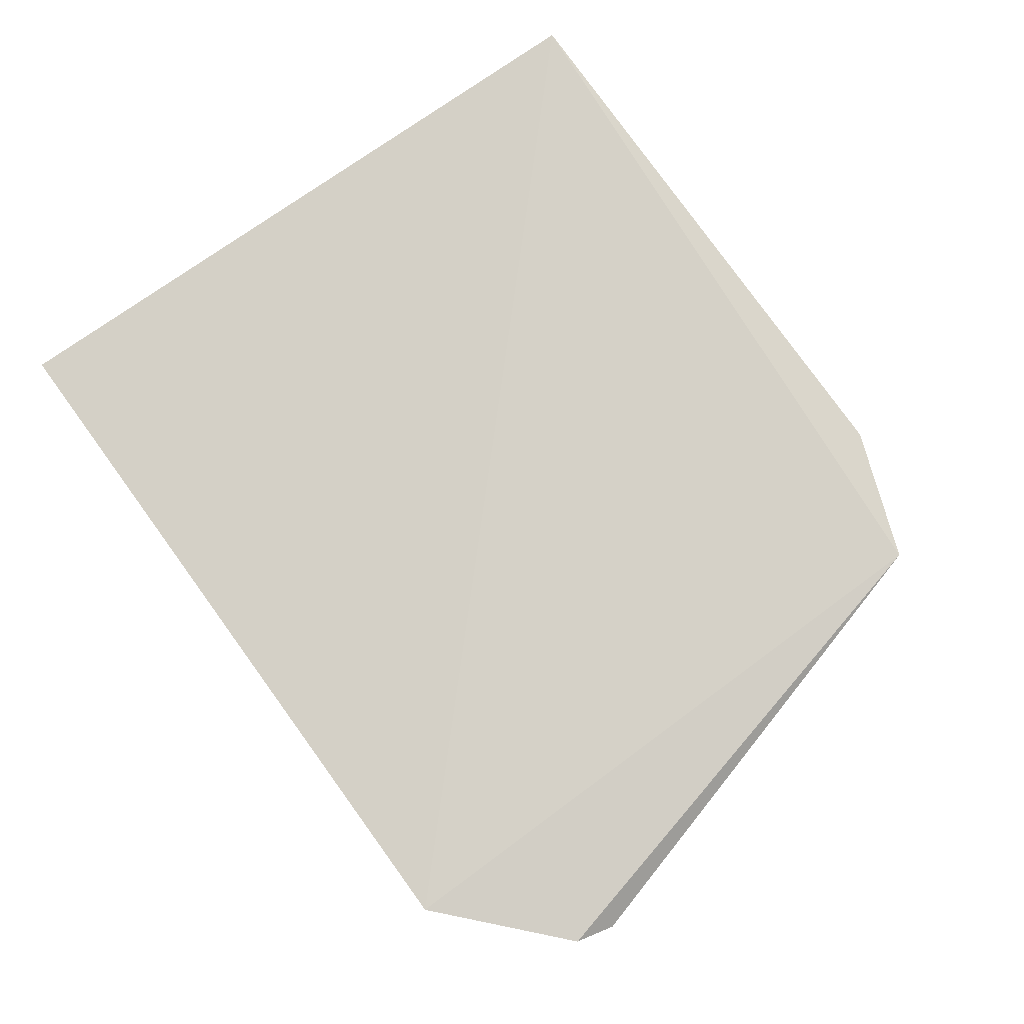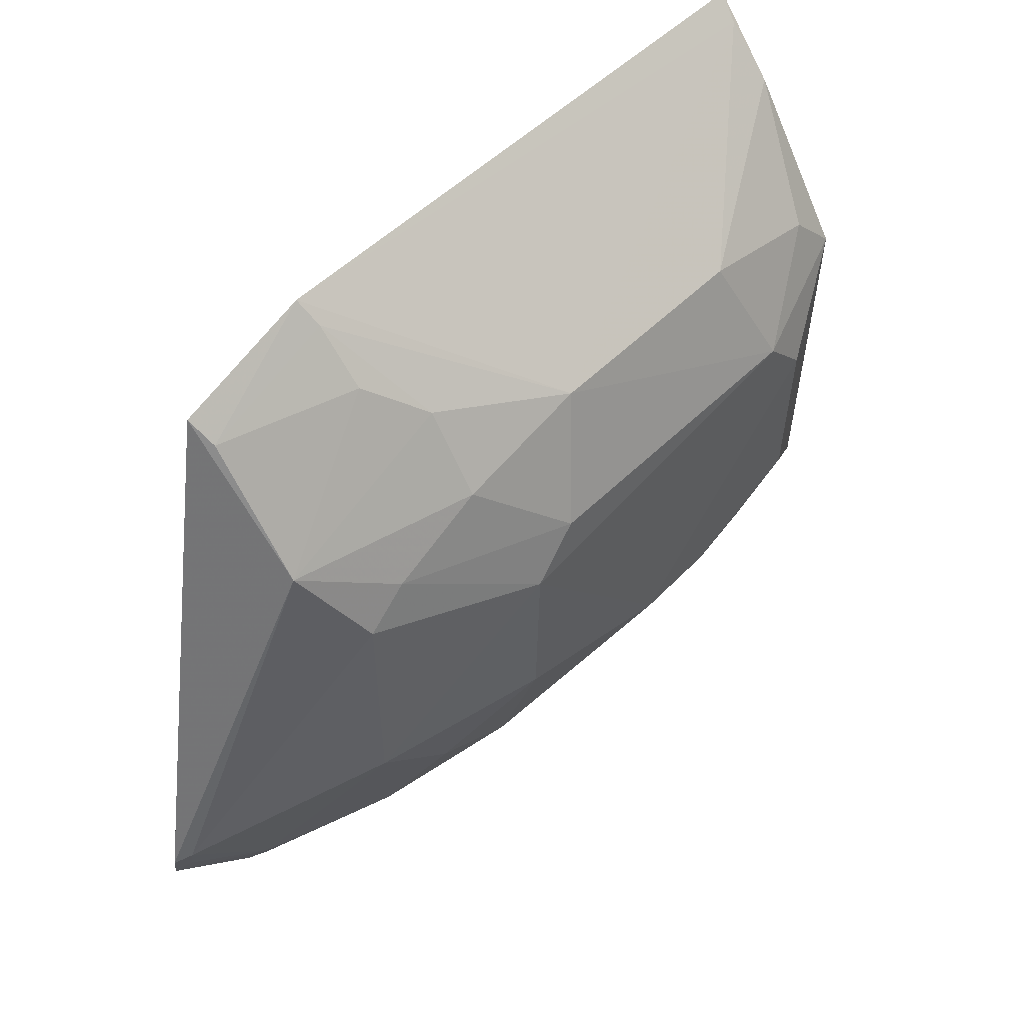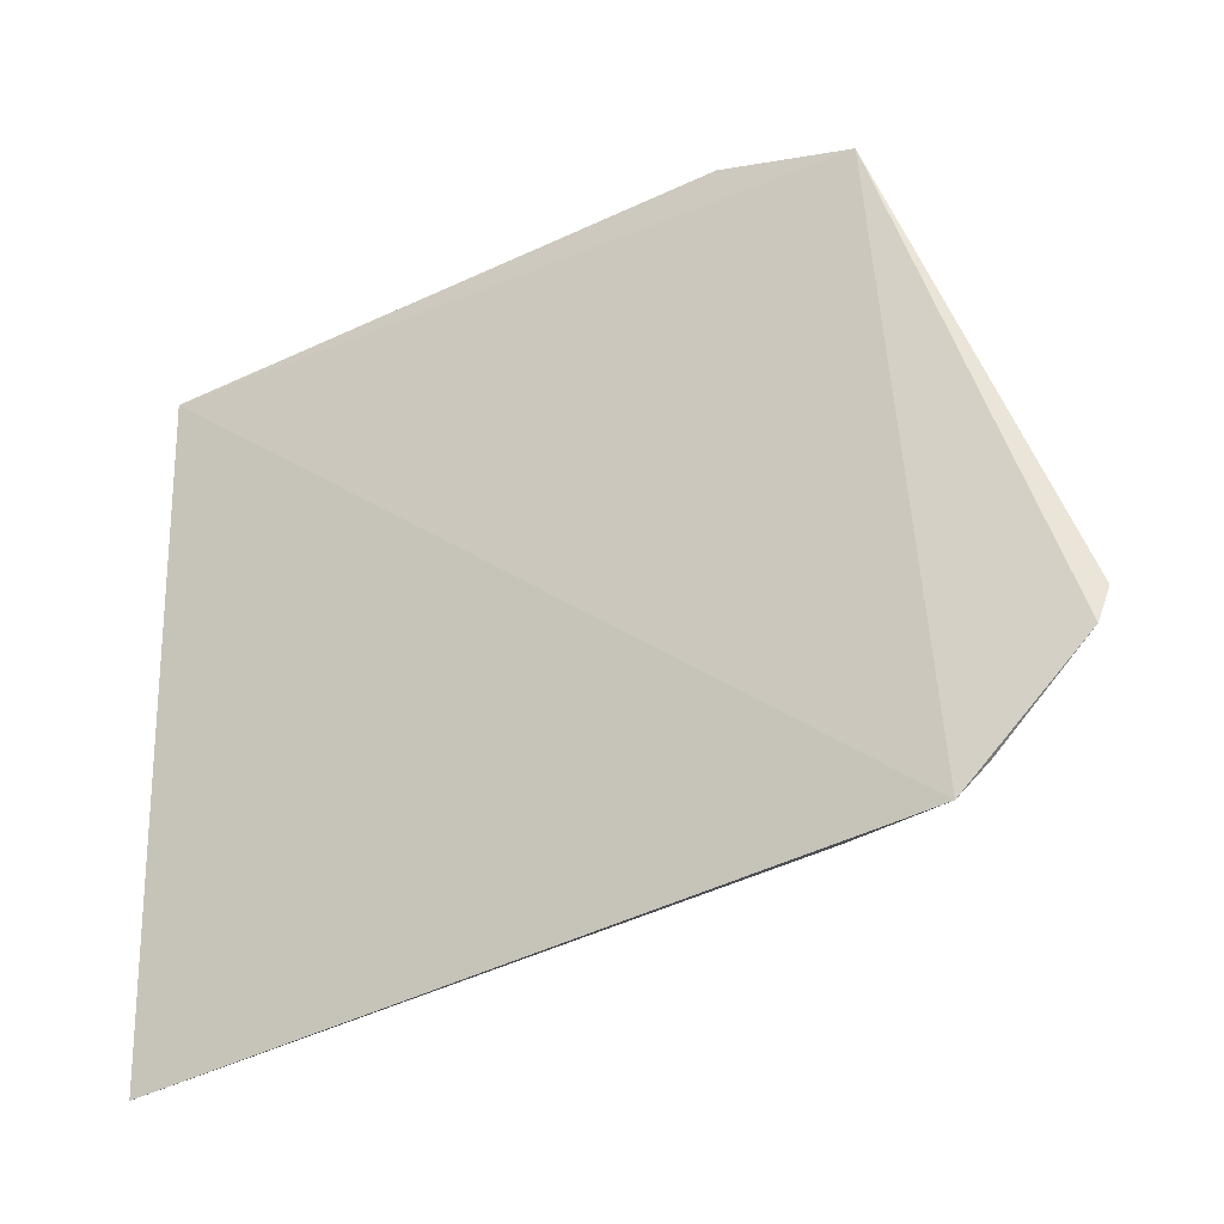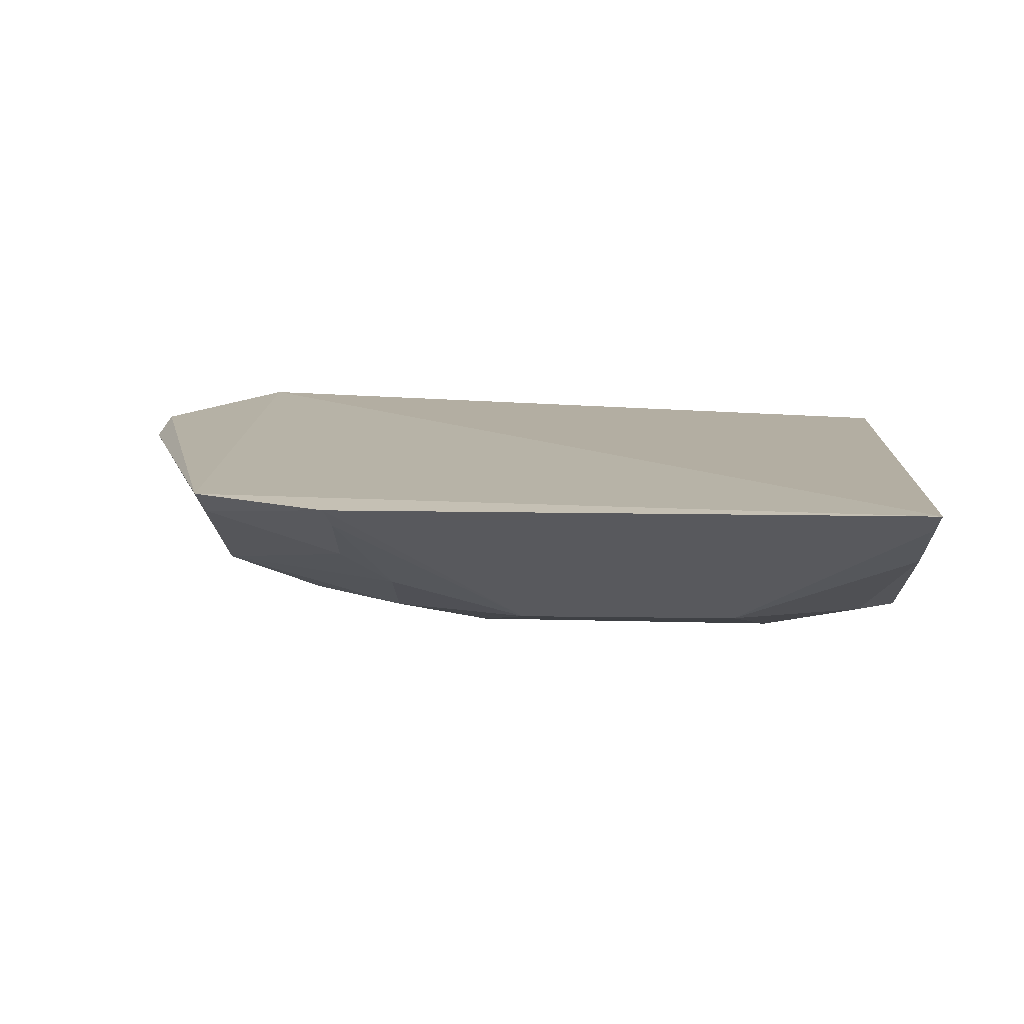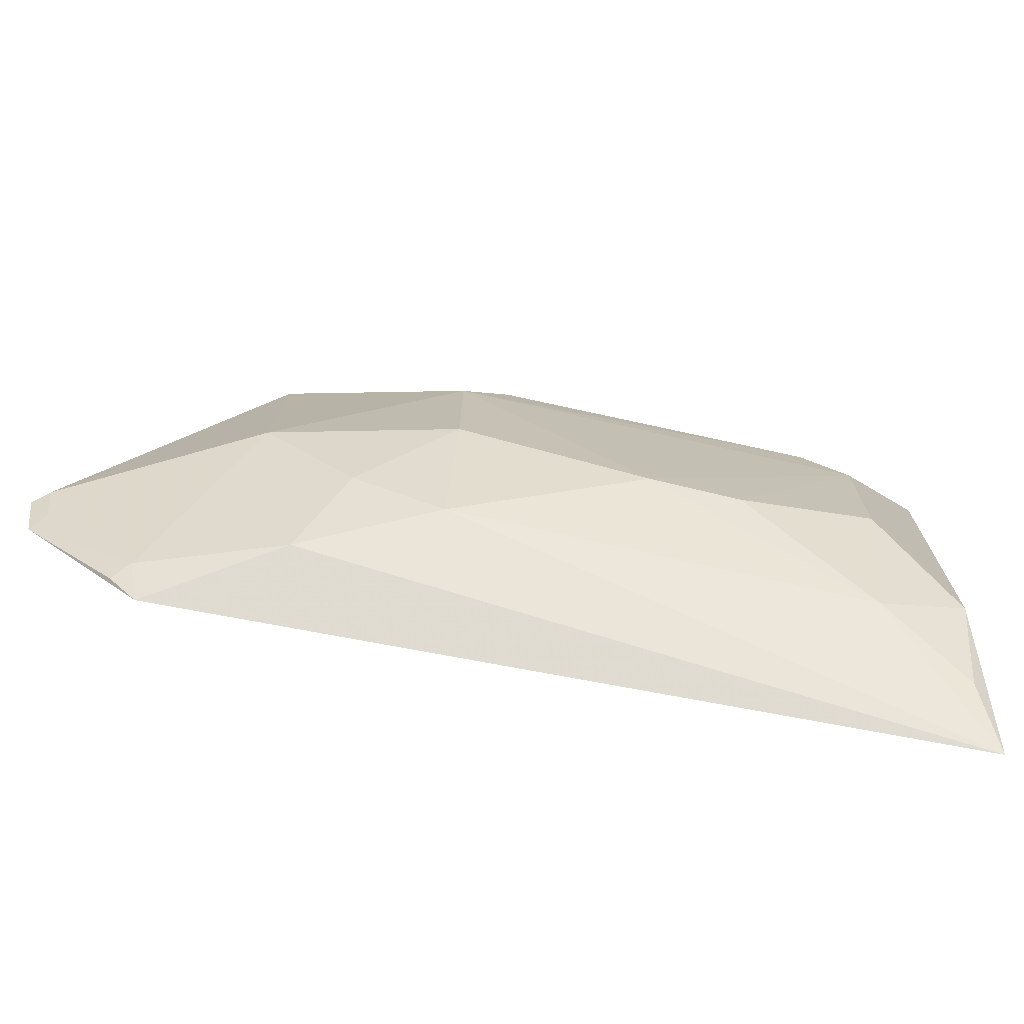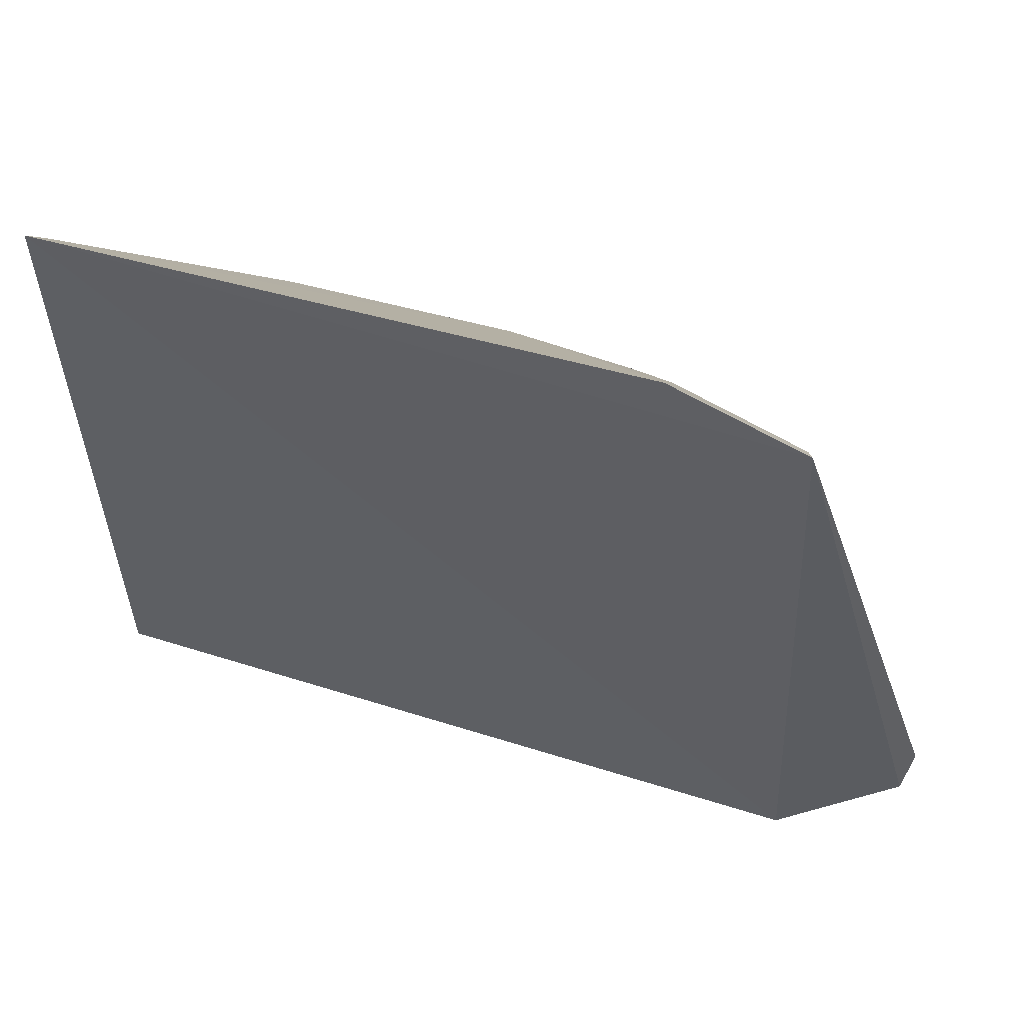
<metadata>
{"format":"obj","ext":"obj","renderer":"f3d","projection":"perspective","resolution":1024,"background":"white","views":[{"elev":75.3,"azim":-124.6,"up":"+Y"},{"elev":49.8,"azim":-47.7,"up":"+Z"},{"elev":-37.2,"azim":-148.9,"up":"+Z"},{"elev":16.2,"azim":2.5,"up":"+Y"},{"elev":-75.5,"azim":-12.5,"up":"+Z"},{"elev":50.6,"azim":-162.2,"up":"+Z"}]}
</metadata>
<code>
v -0.02589 -0.3926 -0.1924
v 0.01177 -0.3491 -0.3193
v 0.005154 -0.326 -0.09118
v -0.2309 -0.3258 -0.1064
v -0.2753 -0.3411 -0.2758
v -0.1266 -0.3777 -0.1403
v 0.003098 -0.3794 -0.1647
v -0.09803 -0.3922 -0.2597
v -0.2368 -0.3388 -0.3129
v -0.1875 -0.3263 -0.09078
v -0.2133 -0.3763 -0.1776
v 0.002245 -0.3764 -0.272
v -0.04043 -0.3921 -0.1773
v -0.05438 -0.3774 -0.1405
v -0.185 -0.3762 -0.2721
v -0.1567 -0.3764 -0.2861
v -0.1699 -0.3612 -0.1264
v -0.2283 -0.3609 -0.151
v -0.02615 -0.3911 -0.2442
v -0.02613 -0.3761 -0.2859
v -0.1416 -0.3917 -0.1774
v 0.002686 -0.3477 -0.1137
v -0.01084 -0.3768 -0.1504
v -0.241 -0.3451 -0.2999
v -0.2137 -0.3776 -0.2444
v -0.1979 -0.3603 -0.3004
v -0.1567 -0.3913 -0.2443
v -0.1854 -0.3477 -0.1135
v -0.1856 -0.3332 -0.09769
v -0.2779 -0.3456 -0.2627
v -0.1701 -0.3772 -0.1503
v -0.06959 -0.3917 -0.2596
v 0.002649 -0.3627 -0.3017
v -0.1569 -0.3928 -0.1923
v 0.002857 -0.3331 -0.09799
v -0.2459 -0.3406 -0.304
v -0.2285 -0.3335 -0.1132
v -0.2731 -0.3491 -0.2599
v -0.2002 -0.3763 -0.1659
v -0.2713 -0.345 -0.2711
f 7 2 3
f 9 3 2
f 9 5 4
f 9 4 3
f 10 3 4
f 12 2 7
f 13 1 7
f 14 6 13
f 19 12 7
f 19 7 1
f 20 16 2
f 20 8 16
f 20 12 19
f 21 13 6
f 22 7 3
f 23 14 13
f 23 13 7
f 23 22 14
f 23 7 22
f 26 9 2
f 26 2 16
f 26 24 9
f 26 16 15
f 26 25 24
f 26 15 25
f 27 16 8
f 27 15 16
f 27 25 15
f 28 18 17
f 29 17 6
f 29 6 10
f 29 28 17
f 30 18 4
f 30 4 5
f 31 6 17
f 31 17 18
f 31 21 6
f 32 19 1
f 32 1 8
f 32 20 19
f 32 8 20
f 33 20 2
f 33 2 12
f 33 12 20
f 34 8 1
f 34 1 13
f 34 13 21
f 34 27 8
f 34 11 25
f 34 25 27
f 35 22 3
f 35 14 22
f 35 6 14
f 35 10 6
f 35 3 10
f 36 24 5
f 36 5 9
f 36 9 24
f 37 10 4
f 37 4 18
f 37 18 28
f 37 29 10
f 37 28 29
f 38 11 18
f 38 18 30
f 38 25 11
f 38 24 25
f 39 31 18
f 39 18 11
f 39 21 31
f 39 34 21
f 39 11 34
f 40 5 24
f 40 24 38
f 40 38 30
f 40 30 5

</code>
